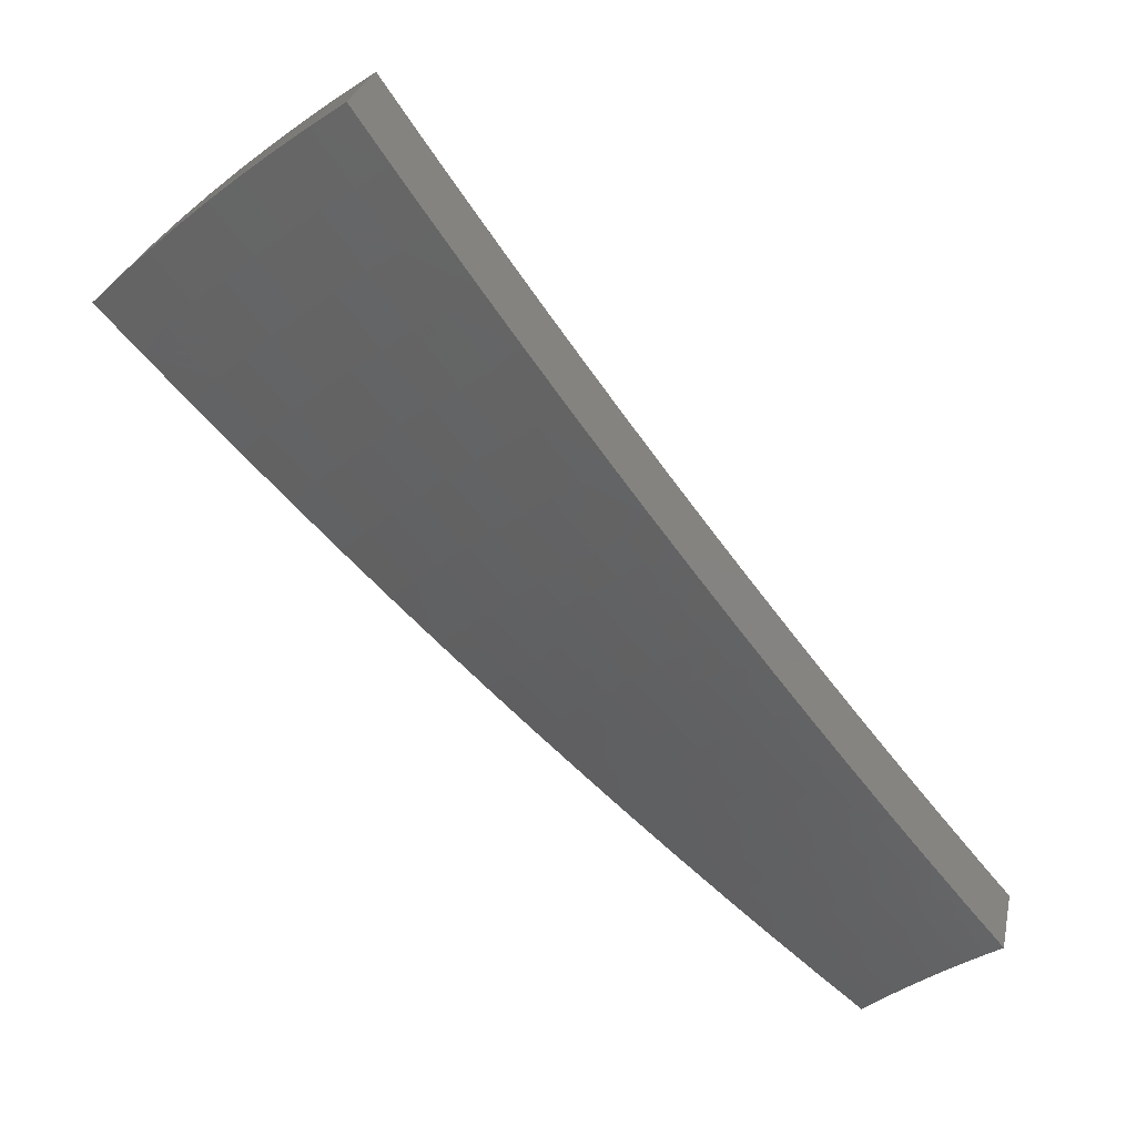
<metadata>
{"format":"stl","ext":"stl","renderer":"f3d","projection":"perspective","resolution":1024,"background":"white","views":[{"elev":48.6,"azim":-174.9,"up":"+Y"}]}
</metadata>
<code>
# stl→obj: 418 verts, 832 faces
v 1.643 1.379 -11.43
v 1.548 1.299 -11.46
v 1.61 1.412 -11.43
v 1.519 1.332 -11.46
v 1.49 1.365 -11.46
v 1.578 1.446 -11.43
v 1.459 1.397 -11.46
v 1.545 1.479 -11.43
v 1.429 1.429 -11.46
v 1.512 1.512 -11.43
v 1.397 1.459 -11.46
v 1.478 1.544 -11.43
v 1.365 1.49 -11.46
v 1.443 1.575 -11.43
v 1.332 1.519 -11.46
v 1.408 1.605 -11.43
v 1.299 1.548 -11.46
v 1.379 1.643 -11.43
v 1.448 1.651 -11.42
v 1.458 1.738 -11.41
v 1.488 1.697 -11.41
v 1.528 1.743 -11.4
v 1.526 1.665 -11.41
v 1.567 1.71 -11.4
v 1.562 1.632 -11.41
v 1.605 1.676 -11.4
v 1.598 1.598 -11.41
v 1.642 1.642 -11.4
v 1.634 1.564 -11.41
v 1.678 1.606 -11.4
v 1.668 1.529 -11.41
v 1.713 1.57 -11.4
v 1.702 1.493 -11.41
v 1.748 1.533 -11.4
v 1.738 1.459 -11.41
v 1.833 1.538 -11.38
v 1.794 1.573 -11.38
v 1.84 1.614 -11.37
v 1.804 1.653 -11.37
v 1.849 1.694 -11.35
v 1.81 1.733 -11.35
v 1.855 1.775 -11.34
v 1.815 1.814 -11.34
v 1.858 1.858 -11.32
v 1.816 1.897 -11.32
v 1.858 1.941 -11.31
v 1.815 1.98 -11.31
v 1.856 2.025 -11.29
v 1.81 2.064 -11.29
v 1.851 2.11 -11.28
v 1.775 2.115 -11.29
v 1.854 2.209 -11.25
v 1.538 1.833 -11.38
v 1.569 1.789 -11.38
v 1.608 1.755 -11.38
v 1.647 1.72 -11.38
v 1.685 1.685 -11.38
v 1.722 1.648 -11.38
v 1.758 1.611 -11.38
v 1.609 1.835 -11.37
v 1.617 1.927 -11.35
v 1.649 1.881 -11.35
v 1.689 1.926 -11.34
v 1.691 1.845 -11.35
v 1.732 1.89 -11.34
v 1.731 1.809 -11.35
v 1.774 1.853 -11.34
v 1.771 1.771 -11.35
v 1.696 2.022 -11.32
v 1.73 1.972 -11.32
v 1.773 1.935 -11.32
v 1.77 2.018 -11.31
v 1.932 2.302 -11.22
v 1.931 2.202 -11.24
v 1.891 2.156 -11.26
v 1.897 2.07 -11.28
v 1.901 1.985 -11.29
v 1.901 1.901 -11.31
v 1.899 1.818 -11.32
v 1.894 1.735 -11.34
v 1.886 1.654 -11.35
v 1.928 1.618 -11.35
v 2.01 2.395 -11.18
v 2.012 2.294 -11.21
v 1.972 2.248 -11.22
v 1.98 2.161 -11.24
v 1.938 2.115 -11.26
v 1.985 2.074 -11.26
v 1.943 2.029 -11.28
v 1.988 1.988 -11.28
v 1.944 1.944 -11.29
v 1.987 1.902 -11.29
v 1.943 1.86 -11.31
v 1.984 1.818 -11.31
v 1.939 1.777 -11.32
v 1.978 1.735 -11.32
v 1.932 1.694 -11.34
v 2.022 1.697 -11.32
v 2.088 2.488 -11.14
v 2.133 2.432 -11.15
v 2.052 2.34 -11.19
v 2.062 2.251 -11.21
v 2.021 2.206 -11.22
v 2.07 2.162 -11.22
v 2.027 2.118 -11.24
v 2.074 2.074 -11.24
v 2.031 2.031 -11.26
v 2.076 1.987 -11.26
v 2.031 1.945 -11.28
v 2.074 1.901 -11.28
v 2.029 1.859 -11.29
v 2.07 1.816 -11.29
v 2.024 1.775 -11.31
v 2.116 1.776 -11.29
v 2.213 2.524 -11.11
v 2.165 2.58 -11.11
v 2.294 2.615 -11.07
v 2.242 2.672 -11.07
v 2.374 2.707 -11.03
v 2.319 2.764 -11.02
v 2.454 2.799 -10.98
v 2.396 2.855 -10.98
v 2.535 2.89 -10.94
v 2.472 2.946 -10.94
v 2.613 2.98 -10.89
v 2.548 3.036 -10.89
v 2.678 2.922 -10.89
v 2.598 2.835 -10.94
v 2.516 2.746 -10.98
v 2.577 2.692 -10.98
v 2.492 2.603 -11.03
v 2.55 2.55 -11.03
v 2.463 2.463 -11.07
v 2.518 2.41 -11.07
v 2.43 2.326 -11.11
v 2.481 2.273 -11.11
v 2.391 2.191 -11.15
v 2.439 2.139 -11.15
v 2.347 2.058 -11.19
v 2.396 2.011 -11.19
v 2.301 2.018 -11.21
v 2.303 1.933 -11.22
v 2.255 1.977 -11.22
v 2.209 1.937 -11.24
v 2.21 2.025 -11.22
v 2.165 1.984 -11.24
v 2.164 2.072 -11.22
v 2.12 2.029 -11.24
v 2.117 2.117 -11.22
v 2.741 2.864 -10.89
v 2.661 2.779 -10.94
v 2.636 2.636 -10.98
v 2.606 2.495 -11.03
v 2.571 2.356 -11.07
v 2.531 2.22 -11.11
v 2.489 2.088 -11.15
v 2.803 2.803 -10.89
v 2.722 2.722 -10.94
v 2.694 2.579 -10.98
v 2.661 2.438 -11.03
v 2.623 2.3 -11.07
v 2.581 2.166 -11.11
v 2.864 2.742 -10.89
v 2.782 2.663 -10.94
v 2.751 2.521 -10.98
v 2.715 2.381 -11.03
v 2.765 2.32 -11.03
v 2.673 2.243 -11.07
v 2.923 2.679 -10.89
v 2.841 2.603 -10.94
v 2.807 2.462 -10.98
v 2.856 2.397 -10.98
v 2.981 2.614 -10.89
v 2.898 2.542 -10.94
v 2.947 2.473 -10.94
v 3.038 2.549 -10.89
v 2.21 1.854 -11.26
v 2.163 1.896 -11.26
v 2.12 1.942 -11.26
v 2.116 1.856 -11.28
v 1.656 1.452 -11.42
v 1.623 1.487 -11.42
v 1.59 1.522 -11.42
v 1.555 1.555 -11.42
v 1.52 1.588 -11.42
v 1.484 1.62 -11.42
v 2.255 2.066 -11.21
v 2.208 2.114 -11.21
v 2.161 2.161 -11.21
v 2.112 2.206 -11.21
v 2.3 2.108 -11.19
v 2.253 2.156 -11.19
v 2.204 2.204 -11.19
v 2.154 2.25 -11.19
v 2.104 2.296 -11.19
v 1.766 1.691 -11.37
v 1.728 1.728 -11.37
v 1.689 1.764 -11.37
v 1.649 1.8 -11.37
v 2.341 2.241 -11.15
v 2.377 2.377 -11.11
v 2.408 2.515 -11.07
v 2.434 2.656 -11.03
v 2.291 2.291 -11.15
v 2.239 2.339 -11.15
v 2.186 2.386 -11.15
v 2.323 2.427 -11.11
v 2.351 2.566 -11.07
v 2.269 2.476 -11.11
v 1.284 1.53 -11.32
v 1.363 1.624 -11.3
v 1.441 1.718 -11.27
v 1.52 1.811 -11.25
v 1.598 1.905 -11.22
v 1.677 1.998 -11.19
v 1.754 2.091 -11.16
v 1.832 2.183 -11.12
v 1.909 2.276 -11.09
v 1.987 2.367 -11.05
v 2.063 2.459 -11.02
v 2.14 2.55 -10.98
v 2.216 2.641 -10.94
v 2.292 2.732 -10.9
v 2.368 2.822 -10.85
v 2.443 2.911 -10.81
v 2.518 3.001 -10.76
v 1.392 1.587 -11.3
v 1.317 1.501 -11.32
v 1.427 1.557 -11.3
v 1.349 1.472 -11.32
v 1.461 1.526 -11.3
v 1.381 1.442 -11.32
v 1.495 1.495 -11.3
v 1.412 1.412 -11.32
v 1.528 1.462 -11.3
v 1.443 1.381 -11.33
v 1.56 1.429 -11.3
v 1.472 1.349 -11.33
v 1.591 1.396 -11.3
v 1.501 1.317 -11.33
v 1.53 1.284 -11.33
v 1.624 1.363 -11.3
v 1.637 1.435 -11.29
v 1.604 1.47 -11.29
v 1.649 1.511 -11.28
v 1.615 1.546 -11.28
v 1.658 1.587 -11.26
v 1.623 1.622 -11.26
v 1.665 1.665 -11.25
v 1.628 1.7 -11.25
v 1.669 1.744 -11.24
v 1.63 1.779 -11.24
v 1.671 1.824 -11.22
v 1.63 1.859 -11.22
v 1.67 1.904 -11.21
v 1.71 1.949 -11.19
v 1.749 1.995 -11.18
v 1.753 1.913 -11.19
v 1.793 1.957 -11.18
v 1.795 1.875 -11.19
v 1.837 1.919 -11.18
v 1.836 1.836 -11.19
v 1.879 1.879 -11.18
v 1.877 1.797 -11.19
v 1.92 1.838 -11.18
v 1.916 1.756 -11.19
v 1.961 1.797 -11.18
v 1.955 1.715 -11.19
v 2.001 1.755 -11.18
v 1.999 1.677 -11.19
v 2.091 1.755 -11.16
v 1.718 1.442 -11.28
v 1.682 1.475 -11.28
v 1.693 1.552 -11.26
v 1.702 1.629 -11.25
v 1.708 1.708 -11.24
v 1.711 1.788 -11.22
v 1.712 1.868 -11.21
v 1.728 1.515 -11.26
v 1.812 1.52 -11.25
v 1.773 1.555 -11.25
v 1.819 1.595 -11.24
v 1.783 1.633 -11.24
v 1.827 1.674 -11.22
v 1.789 1.713 -11.22
v 1.833 1.755 -11.21
v 1.793 1.793 -11.21
v 1.905 1.599 -11.22
v 1.864 1.635 -11.22
v 1.872 1.715 -11.21
v 1.91 1.675 -11.21
v 2.184 1.833 -11.13
v 2.092 1.835 -11.14
v 2.046 1.795 -11.16
v 2.006 1.838 -11.16
v 1.964 1.88 -11.16
v 1.922 1.922 -11.16
v 1.878 1.962 -11.16
v 1.834 2.002 -11.16
v 1.789 2.04 -11.16
v 2.276 1.91 -11.09
v 2.183 1.914 -11.11
v 2.137 1.874 -11.13
v 2.095 1.92 -11.13
v 2.05 1.879 -11.14
v 2.052 1.964 -11.13
v 2.008 1.922 -11.14
v 2.007 2.007 -11.13
v 1.965 1.964 -11.14
v 1.962 2.05 -11.13
v 1.92 2.006 -11.14
v 1.916 2.091 -11.13
v 1.875 2.046 -11.14
v 1.869 2.131 -11.13
v 1.829 2.086 -11.14
v 2.368 1.987 -11.06
v 2.274 1.994 -11.08
v 2.229 1.954 -11.09
v 2.184 2.002 -11.09
v 2.14 1.961 -11.11
v 2.139 2.048 -11.09
v 2.095 2.006 -11.11
v 2.093 2.093 -11.09
v 2.05 2.05 -11.11
v 2.046 2.137 -11.09
v 2.004 2.093 -11.11
v 1.998 2.18 -11.09
v 1.957 2.135 -11.11
v 1.949 2.222 -11.09
v 1.909 2.177 -11.11
v 2.46 2.064 -11.02
v 2.411 2.114 -11.02
v 2.32 2.034 -11.06
v 2.274 2.083 -11.06
v 2.229 2.042 -11.08
v 2.227 2.131 -11.06
v 2.183 2.09 -11.08
v 2.178 2.178 -11.06
v 2.136 2.136 -11.08
v 2.129 2.224 -11.06
v 2.088 2.181 -11.08
v 2.079 2.269 -11.06
v 2.038 2.225 -11.08
v 2.028 2.313 -11.06
v 1.988 2.267 -11.08
v 2.502 2.194 -10.98
v 2.551 2.141 -10.98
v 2.593 2.274 -10.94
v 2.642 2.217 -10.94
v 2.733 2.293 -10.9
v 2.684 2.353 -10.9
v 2.823 2.369 -10.86
v 2.774 2.433 -10.85
v 2.913 2.444 -10.81
v 2.865 2.512 -10.81
v 3.002 2.519 -10.77
v 2.946 2.584 -10.77
v 2.808 2.573 -10.81
v 2.889 2.647 -10.77
v 2.75 2.632 -10.81
v 2.831 2.71 -10.77
v 2.69 2.69 -10.81
v 2.771 2.771 -10.77
v 2.63 2.747 -10.81
v 2.709 2.83 -10.76
v 2.568 2.802 -10.81
v 2.647 2.888 -10.76
v 2.505 2.856 -10.81
v 2.583 2.945 -10.76
v 2.426 2.766 -10.85
v 2.487 2.714 -10.85
v 2.405 2.625 -10.9
v 2.463 2.573 -10.9
v 2.38 2.486 -10.94
v 2.435 2.435 -10.94
v 2.349 2.349 -10.98
v 2.401 2.299 -10.98
v 2.314 2.215 -11.02
v 2.363 2.165 -11.02
v 2.346 2.676 -10.9
v 2.324 2.536 -10.94
v 2.296 2.399 -10.98
v 2.264 2.264 -11.02
v 2.267 2.585 -10.94
v 2.242 2.447 -10.98
v 2.213 2.312 -11.02
v 2.187 2.494 -10.98
v 2.161 2.358 -11.02
v 2.108 2.404 -11.02
v 1.59 1.813 -11.24
v 1.55 1.768 -11.25
v 1.511 1.723 -11.26
v 1.549 1.69 -11.26
v 1.508 1.646 -11.28
v 1.544 1.613 -11.28
v 1.503 1.57 -11.29
v 1.537 1.537 -11.29
v 1.471 1.677 -11.28
v 1.467 1.601 -11.29
v 1.431 1.632 -11.29
v 1.589 1.735 -11.25
v 1.586 1.657 -11.26
v 1.58 1.58 -11.28
v 1.571 1.504 -11.29
v 1.753 1.831 -11.21
v 1.751 1.751 -11.22
v 1.746 1.671 -11.24
v 1.738 1.593 -11.25
v 2.547 2.66 -10.85
v 2.52 2.52 -10.9
v 2.489 2.382 -10.94
v 2.452 2.247 -10.98
v 2.605 2.605 -10.85
v 2.663 2.549 -10.85
v 2.719 2.492 -10.85
v 2.576 2.466 -10.9
v 2.541 2.329 -10.94
v 2.63 2.41 -10.9
f 1 2 3
f 3 2 4
f 3 4 5
f 3 5 6
f 6 5 7
f 6 7 8
f 8 7 9
f 8 9 10
f 10 9 11
f 10 11 12
f 12 11 13
f 12 13 14
f 14 13 15
f 14 15 16
f 16 15 17
f 16 17 18
f 16 18 19
f 19 18 20
f 19 20 21
f 21 20 22
f 21 22 23
f 23 22 24
f 23 24 25
f 25 24 26
f 25 26 27
f 27 26 28
f 27 28 29
f 29 28 30
f 29 30 31
f 31 30 32
f 31 32 33
f 33 32 34
f 33 34 35
f 35 34 36
f 36 34 37
f 36 37 38
f 38 37 39
f 38 39 40
f 40 39 41
f 40 41 42
f 42 41 43
f 42 43 44
f 44 43 45
f 44 45 46
f 46 45 47
f 46 47 48
f 48 47 49
f 48 49 50
f 50 49 51
f 50 51 52
f 20 53 22
f 22 53 54
f 22 54 24
f 24 54 55
f 24 55 26
f 26 55 56
f 26 56 28
f 28 56 57
f 28 57 30
f 30 57 58
f 30 58 32
f 32 58 59
f 32 59 34
f 34 59 37
f 54 53 60
f 60 53 61
f 60 61 62
f 62 61 63
f 62 63 64
f 64 63 65
f 64 65 66
f 66 65 67
f 66 67 68
f 68 67 43
f 68 43 41
f 61 69 63
f 63 69 70
f 63 70 65
f 65 70 71
f 65 71 67
f 67 71 45
f 67 45 43
f 70 69 72
f 72 69 51
f 72 51 49
f 73 74 52
f 52 74 75
f 52 75 50
f 50 75 76
f 50 76 48
f 48 76 77
f 48 77 46
f 46 77 78
f 46 78 44
f 44 78 79
f 44 79 42
f 42 79 80
f 42 80 40
f 40 80 81
f 40 81 38
f 38 81 82
f 38 82 36
f 83 84 73
f 73 84 85
f 73 85 74
f 74 85 86
f 74 86 87
f 87 86 88
f 87 88 89
f 89 88 90
f 89 90 91
f 91 90 92
f 91 92 93
f 93 92 94
f 93 94 95
f 95 94 96
f 95 96 97
f 97 96 98
f 97 98 82
f 99 100 83
f 83 100 101
f 83 101 84
f 84 101 102
f 84 102 103
f 103 102 104
f 103 104 105
f 105 104 106
f 105 106 107
f 107 106 108
f 107 108 109
f 109 108 110
f 109 110 111
f 111 110 112
f 111 112 113
f 113 112 114
f 113 114 98
f 100 99 115
f 115 99 116
f 115 116 117
f 117 116 118
f 117 118 119
f 119 118 120
f 119 120 121
f 121 120 122
f 121 122 123
f 123 122 124
f 123 124 125
f 125 124 126
f 125 127 123
f 123 127 128
f 123 128 129
f 129 128 130
f 129 130 131
f 131 130 132
f 131 132 133
f 133 132 134
f 133 134 135
f 135 134 136
f 135 136 137
f 137 136 138
f 137 138 139
f 139 138 140
f 139 140 141
f 141 140 142
f 141 142 143
f 143 142 144
f 143 144 145
f 145 144 146
f 145 146 147
f 147 146 148
f 147 148 149
f 149 148 106
f 149 106 104
f 127 150 128
f 128 150 151
f 128 151 130
f 130 151 152
f 130 152 132
f 132 152 153
f 132 153 134
f 134 153 154
f 134 154 136
f 136 154 155
f 136 155 138
f 138 155 156
f 138 156 140
f 150 157 151
f 151 157 158
f 151 158 152
f 152 158 159
f 152 159 153
f 153 159 160
f 153 160 154
f 154 160 161
f 154 161 155
f 155 161 162
f 155 162 156
f 157 163 158
f 158 163 164
f 158 164 159
f 159 164 165
f 159 165 160
f 160 165 166
f 160 166 161
f 161 166 167
f 161 167 168
f 163 169 164
f 164 169 170
f 164 170 165
f 165 170 171
f 165 171 166
f 166 171 172
f 166 172 167
f 169 173 170
f 170 173 174
f 170 174 171
f 171 174 175
f 171 175 172
f 173 176 174
f 174 176 175
f 168 162 161
f 142 177 144
f 144 177 178
f 144 178 146
f 146 178 179
f 146 179 148
f 148 179 108
f 148 108 106
f 178 177 180
f 180 177 114
f 180 114 112
f 33 35 181
f 181 35 1
f 181 1 3
f 31 33 181
f 181 3 182
f 182 3 6
f 182 6 183
f 183 6 8
f 183 8 184
f 184 8 10
f 184 10 185
f 185 10 12
f 185 12 186
f 186 12 14
f 186 14 19
f 19 14 16
f 39 37 59
f 97 82 81
f 113 98 96
f 95 97 80
f 80 97 81
f 111 113 94
f 94 113 96
f 179 178 180
f 179 180 110
f 110 180 112
f 141 143 187
f 187 143 145
f 187 145 188
f 188 145 147
f 188 147 189
f 189 147 149
f 189 149 190
f 190 149 104
f 190 104 102
f 139 141 191
f 191 141 187
f 191 187 192
f 192 187 188
f 192 188 193
f 193 188 189
f 193 189 194
f 194 189 190
f 194 190 195
f 195 190 102
f 195 102 101
f 29 31 182
f 182 31 181
f 29 182 183
f 39 59 196
f 196 59 58
f 196 58 197
f 197 58 57
f 197 57 198
f 198 57 56
f 198 56 199
f 199 56 55
f 199 55 60
f 60 55 54
f 93 95 79
f 79 95 80
f 109 111 92
f 92 111 94
f 108 179 110
f 139 191 137
f 137 191 200
f 137 200 135
f 135 200 201
f 135 201 133
f 133 201 202
f 133 202 131
f 131 202 203
f 131 203 129
f 129 203 121
f 129 121 123
f 200 191 192
f 27 29 183
f 27 183 184
f 68 41 196
f 196 41 39
f 68 196 197
f 91 93 78
f 78 93 79
f 107 109 90
f 90 109 92
f 200 192 204
f 204 192 193
f 204 193 205
f 205 193 194
f 205 194 206
f 206 194 195
f 206 195 100
f 100 195 101
f 25 27 184
f 25 184 185
f 66 68 197
f 66 197 198
f 89 91 77
f 77 91 78
f 105 107 88
f 88 107 90
f 200 204 201
f 201 204 207
f 201 207 202
f 202 207 208
f 202 208 203
f 203 208 119
f 203 119 121
f 207 204 205
f 23 25 185
f 23 185 186
f 64 66 198
f 64 198 199
f 47 45 71
f 87 89 76
f 76 89 77
f 103 105 86
f 86 105 88
f 207 205 209
f 209 205 206
f 209 206 115
f 115 206 100
f 21 23 186
f 21 186 19
f 62 64 199
f 62 199 60
f 70 72 71
f 71 72 47
f 72 49 47
f 74 87 75
f 75 87 76
f 84 103 85
f 85 103 86
f 207 209 208
f 208 209 117
f 208 117 119
f 117 209 115
f 17 210 18
f 18 210 20
f 20 210 211
f 20 211 53
f 53 211 212
f 53 212 61
f 61 212 213
f 61 213 69
f 69 213 214
f 69 214 51
f 51 214 215
f 51 215 52
f 52 215 216
f 52 216 73
f 73 216 217
f 73 217 83
f 83 217 218
f 83 218 99
f 99 218 219
f 99 219 116
f 116 219 220
f 116 220 118
f 118 220 221
f 118 221 120
f 120 221 222
f 120 222 122
f 122 222 223
f 122 223 124
f 124 223 224
f 124 224 126
f 126 224 225
f 126 225 226
f 211 210 227
f 227 210 228
f 227 228 229
f 229 228 230
f 229 230 231
f 231 230 232
f 231 232 233
f 233 232 234
f 233 234 235
f 235 234 236
f 235 236 237
f 237 236 238
f 237 238 239
f 239 238 240
f 239 240 241
f 241 242 239
f 239 242 243
f 239 243 244
f 244 243 245
f 244 245 246
f 246 245 247
f 246 247 248
f 248 247 249
f 248 249 250
f 250 249 251
f 250 251 252
f 252 251 253
f 252 253 254
f 254 253 255
f 254 255 214
f 214 255 215
f 215 255 256
f 215 256 257
f 257 256 258
f 257 258 259
f 259 258 260
f 259 260 261
f 261 260 262
f 261 262 263
f 263 262 264
f 263 264 265
f 265 264 266
f 265 266 267
f 267 266 268
f 267 268 269
f 269 268 270
f 269 270 271
f 242 272 243
f 243 272 273
f 243 273 245
f 245 273 274
f 245 274 247
f 247 274 275
f 247 275 249
f 249 275 276
f 249 276 251
f 251 276 277
f 251 277 253
f 253 277 278
f 253 278 255
f 255 278 256
f 273 272 279
f 279 272 280
f 279 280 281
f 281 280 282
f 281 282 283
f 283 282 284
f 283 284 285
f 285 284 286
f 285 286 287
f 287 286 262
f 287 262 260
f 280 288 282
f 282 288 289
f 282 289 284
f 284 289 290
f 284 290 286
f 286 290 264
f 286 264 262
f 289 288 291
f 291 288 270
f 291 270 268
f 292 293 271
f 271 293 294
f 271 294 269
f 269 294 295
f 269 295 267
f 267 295 296
f 267 296 265
f 265 296 297
f 265 297 263
f 263 297 298
f 263 298 261
f 261 298 299
f 261 299 259
f 259 299 300
f 259 300 257
f 257 300 216
f 257 216 215
f 301 302 292
f 292 302 303
f 292 303 293
f 293 303 304
f 293 304 305
f 305 304 306
f 305 306 307
f 307 306 308
f 307 308 309
f 309 308 310
f 309 310 311
f 311 310 312
f 311 312 313
f 313 312 314
f 313 314 315
f 315 314 217
f 315 217 216
f 316 317 301
f 301 317 318
f 301 318 302
f 302 318 319
f 302 319 320
f 320 319 321
f 320 321 322
f 322 321 323
f 322 323 324
f 324 323 325
f 324 325 326
f 326 325 327
f 326 327 328
f 328 327 329
f 328 329 330
f 330 329 218
f 330 218 217
f 331 332 316
f 316 332 333
f 316 333 317
f 317 333 334
f 317 334 335
f 335 334 336
f 335 336 337
f 337 336 338
f 337 338 339
f 339 338 340
f 339 340 341
f 341 340 342
f 341 342 343
f 343 342 344
f 343 344 345
f 345 344 219
f 345 219 218
f 332 331 346
f 346 331 347
f 346 347 348
f 348 347 349
f 348 349 350
f 348 350 351
f 351 350 352
f 351 352 353
f 353 352 354
f 353 354 355
f 355 354 356
f 355 356 357
f 355 357 358
f 358 357 359
f 358 359 360
f 360 359 361
f 360 361 362
f 362 361 363
f 362 363 364
f 364 363 365
f 364 365 366
f 366 365 367
f 366 367 368
f 368 367 369
f 368 369 225
f 225 369 226
f 225 224 368
f 368 224 370
f 368 370 371
f 371 370 372
f 371 372 373
f 373 372 374
f 373 374 375
f 375 374 376
f 375 376 377
f 377 376 378
f 377 378 379
f 379 378 334
f 379 334 333
f 224 223 370
f 370 223 380
f 370 380 372
f 372 380 381
f 372 381 374
f 374 381 382
f 374 382 376
f 376 382 383
f 376 383 378
f 378 383 336
f 378 336 334
f 223 222 380
f 380 222 384
f 380 384 381
f 381 384 385
f 381 385 382
f 382 385 386
f 382 386 383
f 383 386 338
f 383 338 336
f 222 221 384
f 384 221 387
f 384 387 385
f 385 387 388
f 385 388 386
f 386 388 340
f 386 340 338
f 221 220 387
f 387 220 389
f 387 389 388
f 388 389 342
f 388 342 340
f 220 219 389
f 389 219 344
f 389 344 342
f 254 214 390
f 390 214 213
f 390 213 391
f 391 213 392
f 391 392 393
f 393 392 394
f 393 394 395
f 395 394 396
f 395 396 397
f 397 396 233
f 397 233 235
f 213 212 392
f 392 212 398
f 392 398 394
f 394 398 399
f 394 399 396
f 396 399 231
f 396 231 233
f 398 212 400
f 400 212 211
f 400 211 227
f 400 227 229
f 399 398 400
f 399 400 229
f 252 254 390
f 390 391 401
f 401 391 393
f 401 393 402
f 402 393 395
f 402 395 403
f 403 395 397
f 403 397 404
f 404 397 235
f 404 235 237
f 258 256 278
f 315 216 300
f 330 217 314
f 313 315 299
f 299 315 300
f 345 218 329
f 328 330 312
f 312 330 314
f 343 345 327
f 327 345 329
f 366 368 371
f 231 399 229
f 250 252 401
f 401 252 390
f 250 401 402
f 258 278 405
f 405 278 277
f 405 277 406
f 406 277 276
f 406 276 407
f 407 276 275
f 407 275 408
f 408 275 274
f 408 274 279
f 279 274 273
f 311 313 298
f 298 313 299
f 326 328 310
f 310 328 312
f 341 343 325
f 325 343 327
f 366 371 409
f 409 371 373
f 409 373 410
f 410 373 375
f 410 375 411
f 411 375 377
f 411 377 412
f 412 377 379
f 412 379 332
f 332 379 333
f 248 250 402
f 248 402 403
f 287 260 405
f 405 260 258
f 287 405 406
f 309 311 297
f 297 311 298
f 324 326 308
f 308 326 310
f 339 341 323
f 323 341 325
f 366 409 364
f 364 409 413
f 364 413 362
f 362 413 414
f 362 414 360
f 360 414 415
f 360 415 358
f 358 415 353
f 358 353 355
f 413 409 410
f 246 248 403
f 246 403 404
f 285 287 406
f 285 406 407
f 307 309 296
f 296 309 297
f 322 324 306
f 306 324 308
f 337 339 321
f 321 339 323
f 413 410 416
f 416 410 411
f 416 411 417
f 417 411 412
f 417 412 346
f 346 412 332
f 244 246 404
f 244 404 237
f 283 285 407
f 283 407 408
f 266 264 290
f 305 307 295
f 295 307 296
f 320 322 304
f 304 322 306
f 335 337 319
f 319 337 321
f 413 416 414
f 414 416 418
f 414 418 415
f 415 418 351
f 415 351 353
f 418 416 417
f 239 244 237
f 281 283 408
f 281 408 279
f 289 291 290
f 290 291 266
f 291 268 266
f 293 305 294
f 294 305 295
f 302 320 303
f 303 320 304
f 317 335 318
f 318 335 319
f 346 348 417
f 417 348 418
f 348 351 418
f 2 1 241
f 241 1 35
f 241 35 242
f 242 35 36
f 242 36 272
f 272 36 82
f 272 82 280
f 280 82 98
f 280 98 288
f 288 98 114
f 288 114 270
f 270 114 177
f 270 177 271
f 271 177 142
f 271 142 292
f 292 142 140
f 292 140 301
f 301 140 156
f 301 156 316
f 316 156 162
f 316 162 331
f 331 162 168
f 331 168 347
f 347 168 167
f 347 167 349
f 349 167 172
f 349 172 350
f 350 172 175
f 350 175 352
f 352 175 176
f 352 176 354
f 354 176 356
f 2 241 4
f 4 241 240
f 4 240 5
f 5 240 238
f 5 238 7
f 7 238 236
f 7 236 9
f 9 236 234
f 9 234 11
f 11 234 232
f 11 232 13
f 13 232 230
f 13 230 15
f 15 230 228
f 15 228 17
f 17 228 210
f 226 369 126
f 126 369 125
f 125 369 367
f 125 367 127
f 127 367 365
f 127 365 150
f 150 365 363
f 150 363 157
f 157 363 361
f 157 361 163
f 163 361 359
f 163 359 169
f 169 359 357
f 169 357 173
f 173 357 356
f 173 356 176

</code>
